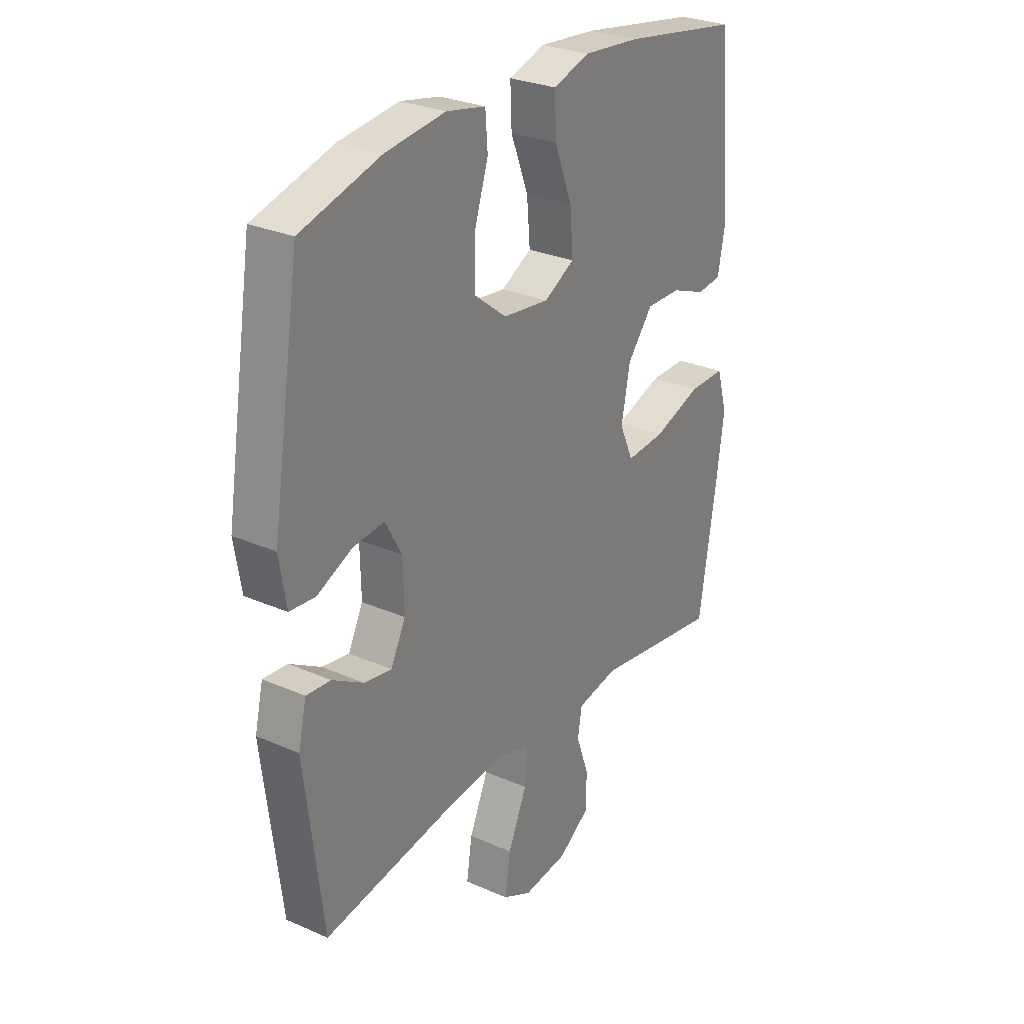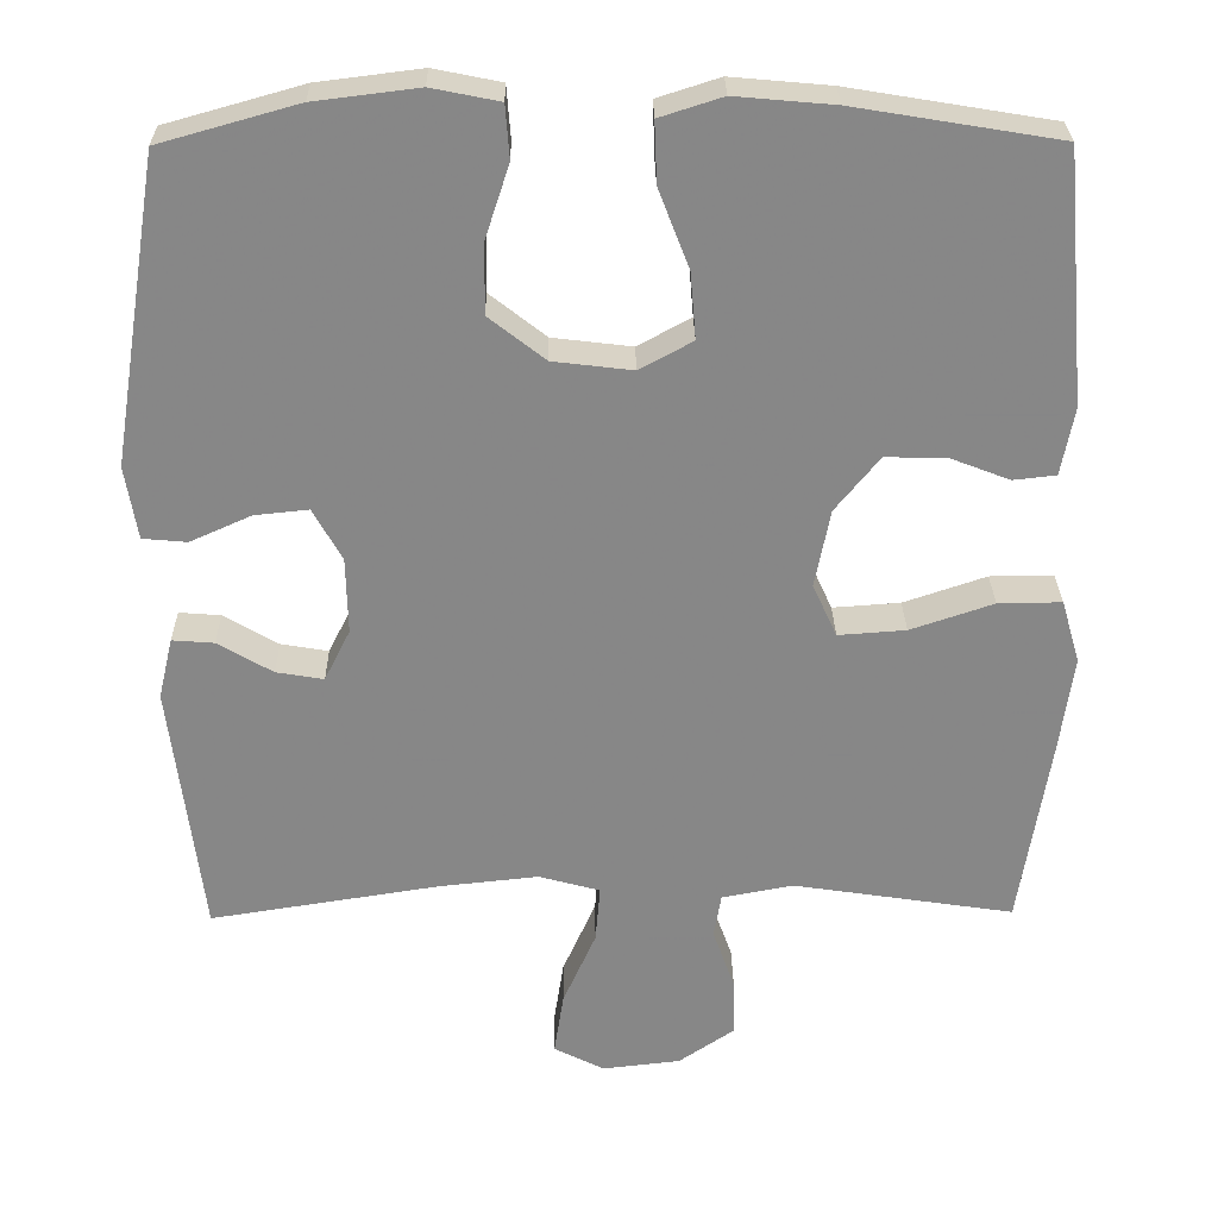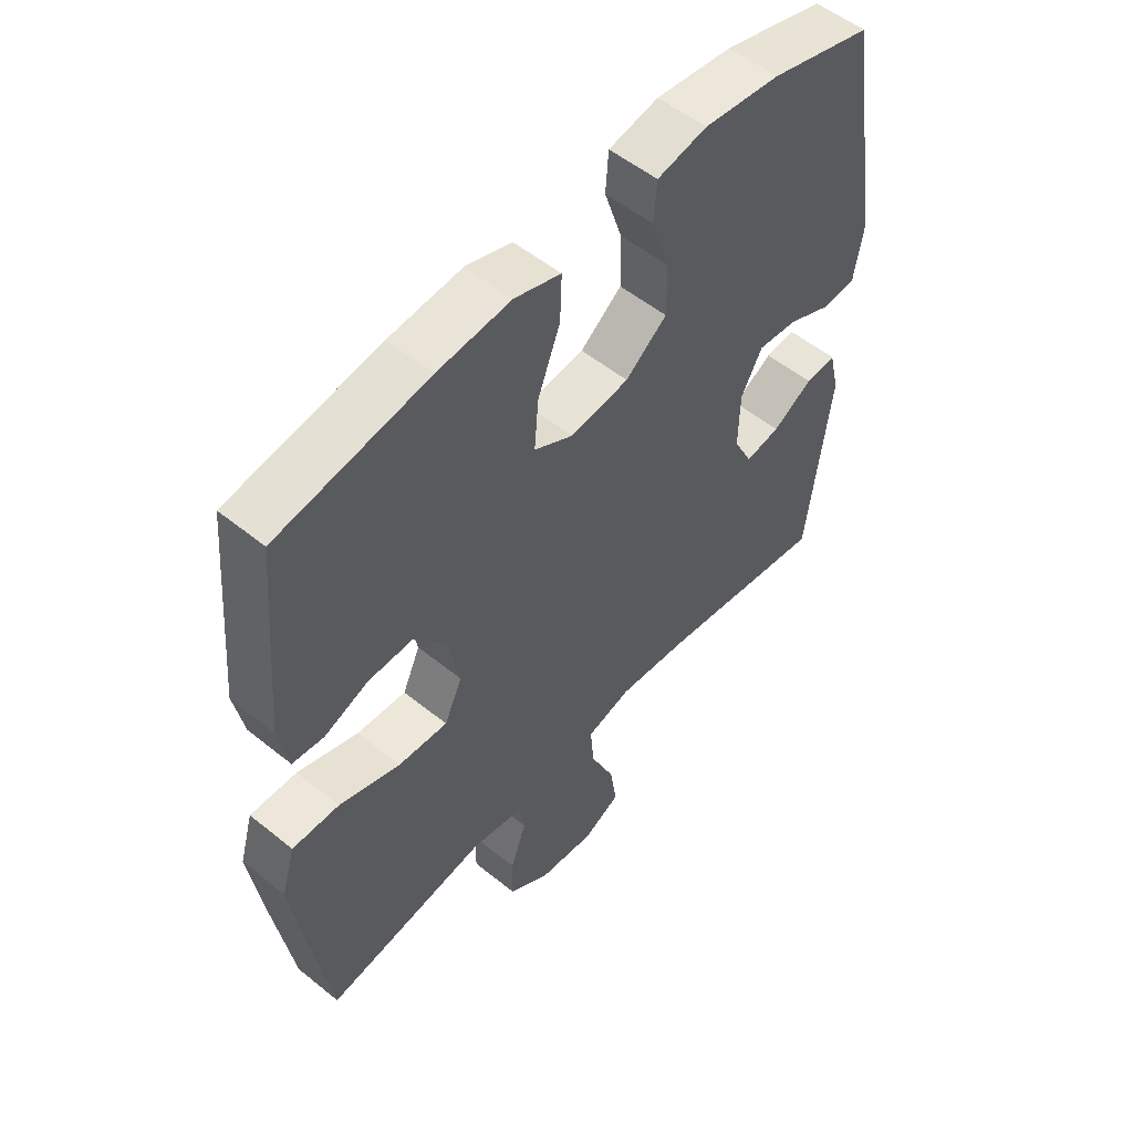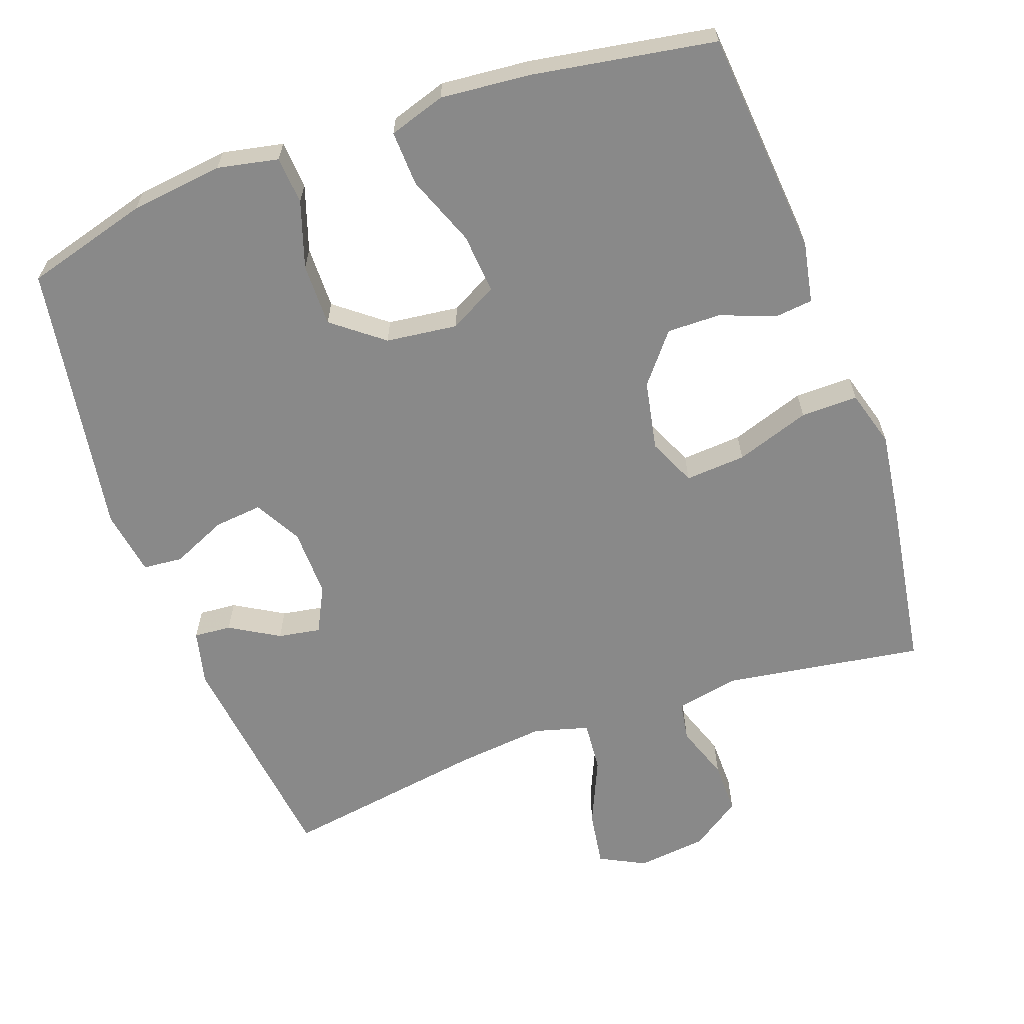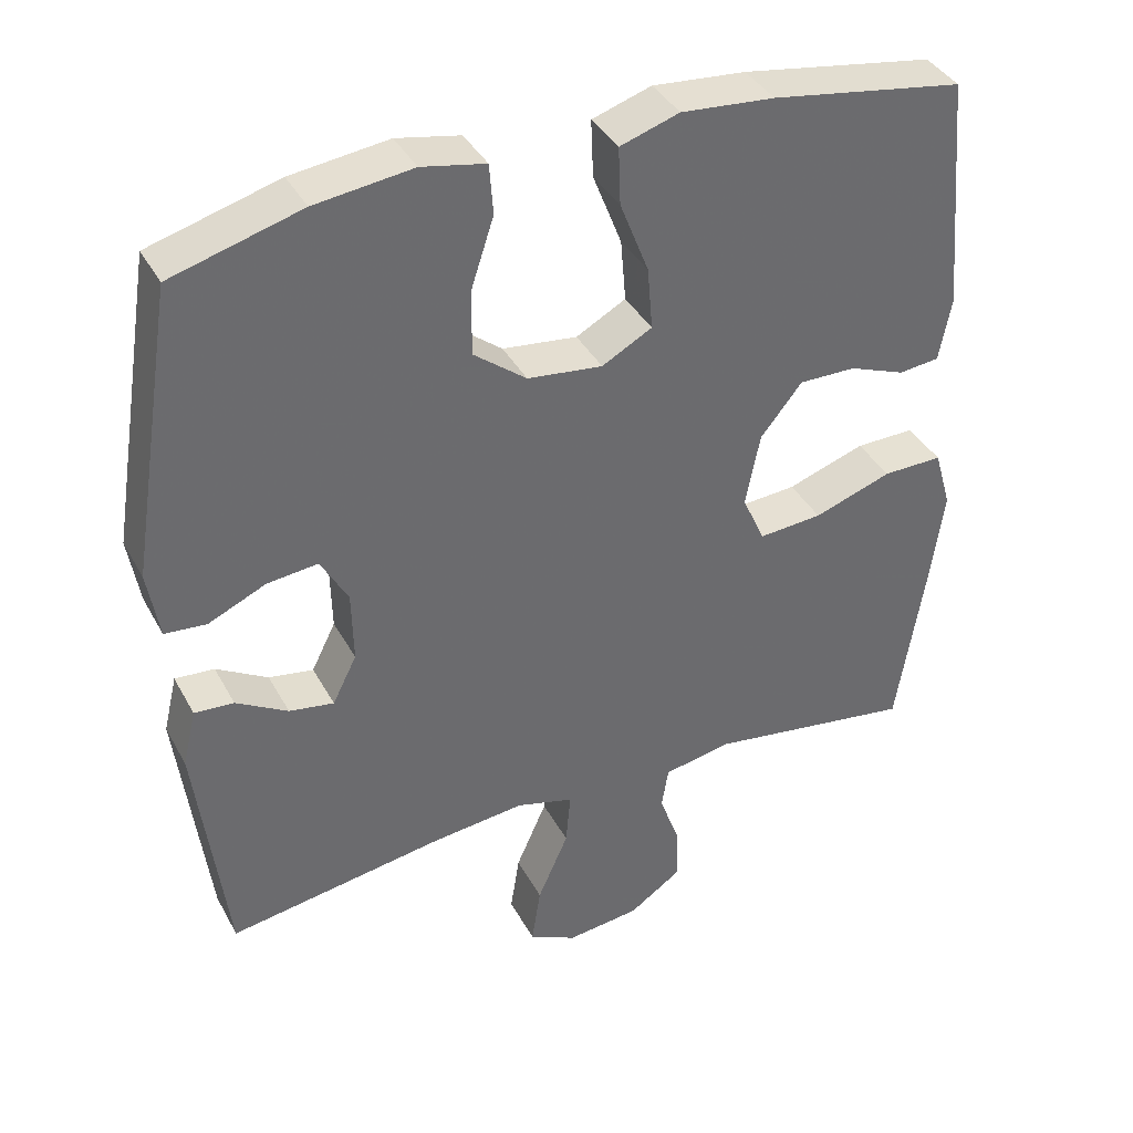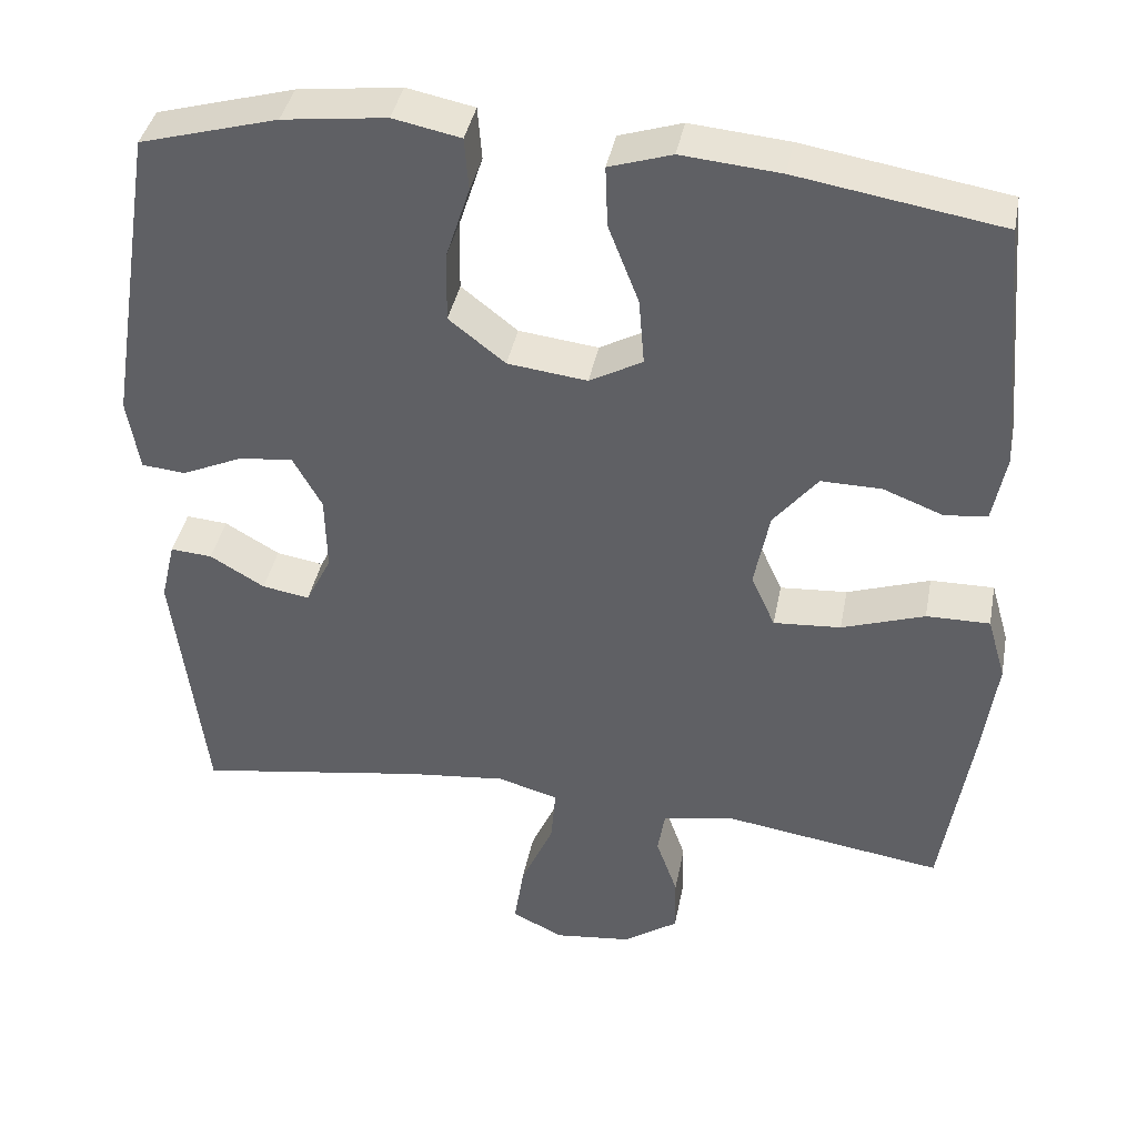
<metadata>
{"format":"obj","ext":"obj","renderer":"f3d","projection":"perspective","resolution":1024,"background":"white","views":[{"elev":28.2,"azim":-56.3,"up":"+Z"},{"elev":27.8,"azim":-0.8,"up":"+Z"},{"elev":53.8,"azim":130.7,"up":"+Z"},{"elev":-63.2,"azim":19.7,"up":"+Y"},{"elev":38.7,"azim":-26.0,"up":"+Z"},{"elev":39.6,"azim":10.8,"up":"+Z"}]}
</metadata>
<code>
v 0.5 0.07 0.5
v 0.528 0.07 0.186
v 0.512 0.07 0.102
v 0.459 0.07 0.096
v 0.384 0.07 0.125
v 0.309 0.07 0.126
v 0.254 0.07 0.058
v 0.235 0.07 -0.039
v 0.265 0.07 -0.105
v 0.349 0.07 -0.099
v 0.452 0.07 -0.064
v 0.531 0.07 -0.063
v 0.554 0.07 -0.142
v 0.537 0.07 -0.265
v 0.5 0.07 -0.5
v 0.225 0.07 -0.458
v 0.136 0.07 -0.475
v 0.127 0.07 -0.53
v 0.154 0.07 -0.606
v 0.155 0.07 -0.679
v 0.086 0.07 -0.726
v -0.011 0.07 -0.737
v -0.074 0.07 -0.705
v -0.062 0.07 -0.627
v -0.021 0.07 -0.534
v -0.015 0.07 -0.463
v -0.091 0.07 -0.442
v -0.214 0.07 -0.455
v -0.5 0.07 -0.5
v -0.539 0.07 -0.182
v -0.521 0.07 -0.106
v -0.469 0.07 -0.11
v -0.401 0.07 -0.15
v -0.342 0.07 -0.16
v -0.31 0.07 -0.096
v -0.312 0.07 -0.001
v -0.348 0.07 0.064
v -0.415 0.07 0.057
v -0.491 0.07 0.023
v -0.546 0.07 0.028
v -0.561 0.07 0.119
v -0.5 0.07 0.5
v -0.329 0.07 0.548
v -0.2 0.07 0.564
v -0.116 0.07 0.547
v -0.111 0.07 0.481
v -0.141 0.07 0.389
v -0.142 0.07 0.302
v -0.072 0.07 0.247
v 0.027 0.07 0.235
v 0.093 0.07 0.271
v 0.086 0.07 0.354
v 0.048 0.07 0.452
v 0.045 0.07 0.528
v 0.123 0.07 0.553
v 0.246 0.07 0.542
v 0.5 0 0.5
v 0.528 0 0.186
v 0.512 0 0.102
v 0.459 0 0.096
v 0.384 0 0.125
v 0.309 0 0.126
v 0.254 0 0.058
v 0.235 0 -0.039
v 0.265 0 -0.105
v 0.349 0 -0.099
v 0.452 0 -0.064
v 0.531 0 -0.063
v 0.554 0 -0.142
v 0.537 0 -0.265
v 0.5 0 -0.5
v 0.225 0 -0.458
v 0.136 0 -0.475
v 0.127 0 -0.53
v 0.154 0 -0.606
v 0.155 0 -0.679
v 0.086 0 -0.726
v -0.011 0 -0.737
v -0.074 0 -0.705
v -0.062 0 -0.627
v -0.021 0 -0.534
v -0.015 0 -0.463
v -0.091 0 -0.442
v -0.214 0 -0.455
v -0.5 0 -0.5
v -0.539 0 -0.182
v -0.521 0 -0.106
v -0.469 0 -0.11
v -0.401 0 -0.15
v -0.342 0 -0.16
v -0.31 0 -0.096
v -0.312 0 -0.001
v -0.348 0 0.064
v -0.415 0 0.057
v -0.491 0 0.023
v -0.546 0 0.028
v -0.561 0 0.119
v -0.5 0 0.5
v -0.329 0 0.548
v -0.2 0 0.564
v -0.116 0 0.547
v -0.111 0 0.481
v -0.141 0 0.389
v -0.142 0 0.302
v -0.072 0 0.247
v 0.027 0 0.235
v 0.093 0 0.271
v 0.086 0 0.354
v 0.048 0 0.452
v 0.045 0 0.528
v 0.123 0 0.553
v 0.246 0 0.542
f 3 4 5
f 2 3 5
f 1 2 5
f 56 1 5
f 55 56 5
f 54 55 5
f 53 54 5
f 52 53 5
f 51 52 5 6
f 50 51 6 7
f 49 50 7 8
f 48 49 8 9
f 45 46 47
f 44 45 47
f 43 44 47
f 42 43 47
f 41 42 47
f 40 41 47
f 39 40 47
f 38 39 47
f 37 38 47 48
f 36 37 48 9
f 31 32 33
f 30 31 33
f 29 30 33
f 28 29 33
f 27 28 33 34
f 26 27 34 35
f 23 24 25
f 22 23 25
f 21 22 25
f 20 21 25
f 19 20 25
f 18 19 25
f 17 18 25 26
f 35 36 9
f 26 35 9
f 17 26 9
f 16 17 9
f 14 15 16
f 13 14 16
f 12 13 16
f 11 12 16
f 10 11 16
f 9 10 16
f 61 60 59
f 61 59 58
f 61 58 57
f 61 57 112
f 61 112 111
f 61 111 110
f 61 110 109
f 61 109 108
f 62 61 108 107
f 63 62 107 106
f 64 63 106 105
f 65 64 105 104
f 103 102 101
f 103 101 100
f 103 100 99
f 103 99 98
f 103 98 97
f 103 97 96
f 103 96 95
f 103 95 94
f 104 103 94 93
f 65 104 93 92
f 89 88 87
f 89 87 86
f 89 86 85
f 89 85 84
f 90 89 84 83
f 91 90 83 82
f 81 80 79
f 81 79 78
f 81 78 77
f 81 77 76
f 81 76 75
f 81 75 74
f 82 81 74 73
f 65 92 91
f 65 91 82
f 65 82 73
f 65 73 72
f 72 71 70
f 72 70 69
f 72 69 68
f 72 68 67
f 72 67 66
f 72 66 65
f 1 57 58 2
f 2 58 59 3
f 3 59 60 4
f 4 60 61 5
f 5 61 62 6
f 6 62 63 7
f 7 63 64 8
f 8 64 65 9
f 9 65 66 10
f 10 66 67 11
f 11 67 68 12
f 12 68 69 13
f 13 69 70 14
f 14 70 71 15
f 15 71 72 16
f 16 72 73 17
f 17 73 74 18
f 18 74 75 19
f 19 75 76 20
f 20 76 77 21
f 21 77 78 22
f 22 78 79 23
f 23 79 80 24
f 24 80 81 25
f 25 81 82 26
f 26 82 83 27
f 27 83 84 28
f 28 84 85 29
f 29 85 86 30
f 30 86 87 31
f 31 87 88 32
f 32 88 89 33
f 33 89 90 34
f 34 90 91 35
f 35 91 92 36
f 36 92 93 37
f 37 93 94 38
f 38 94 95 39
f 39 95 96 40
f 40 96 97 41
f 41 97 98 42
f 42 98 99 43
f 43 99 100 44
f 44 100 101 45
f 45 101 102 46
f 46 102 103 47
f 47 103 104 48
f 48 104 105 49
f 49 105 106 50
f 50 106 107 51
f 51 107 108 52
f 52 108 109 53
f 53 109 110 54
f 54 110 111 55
f 55 111 112 56
f 56 112 57 1

</code>
